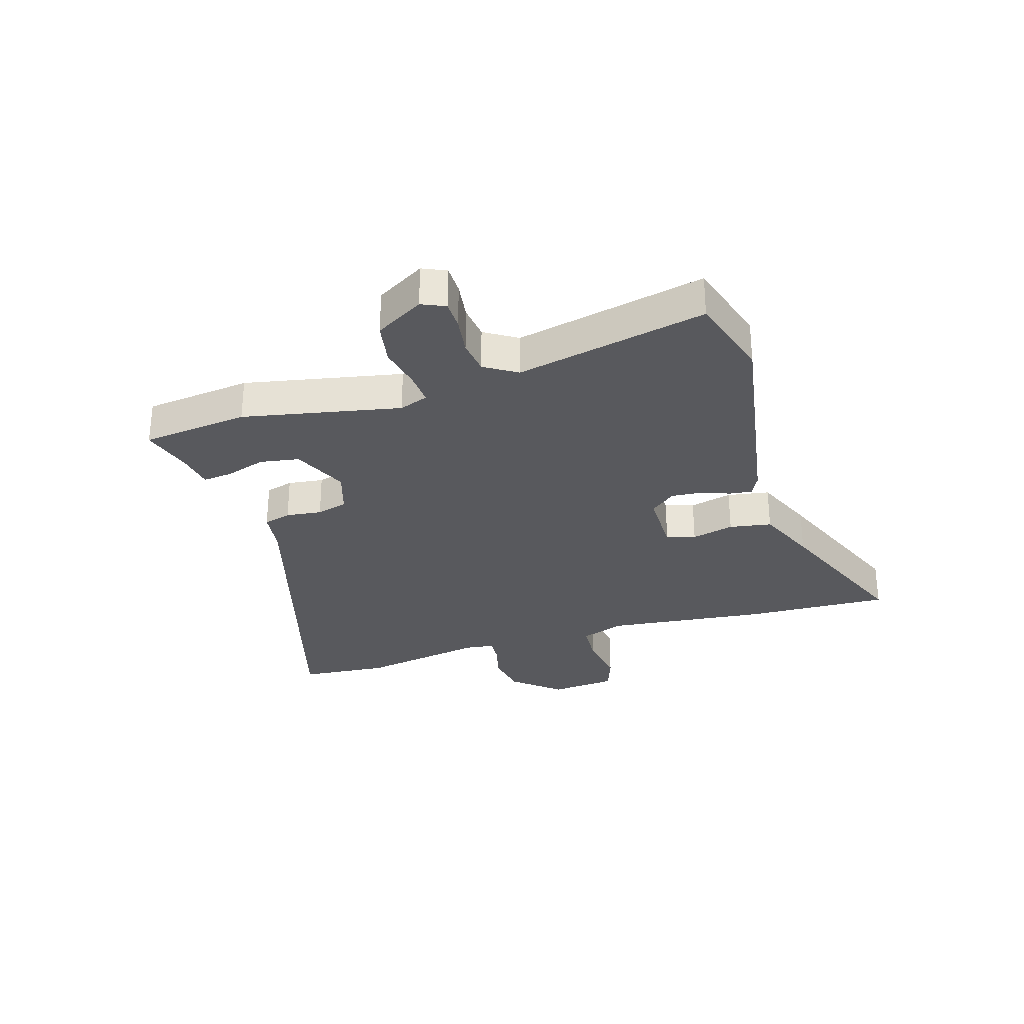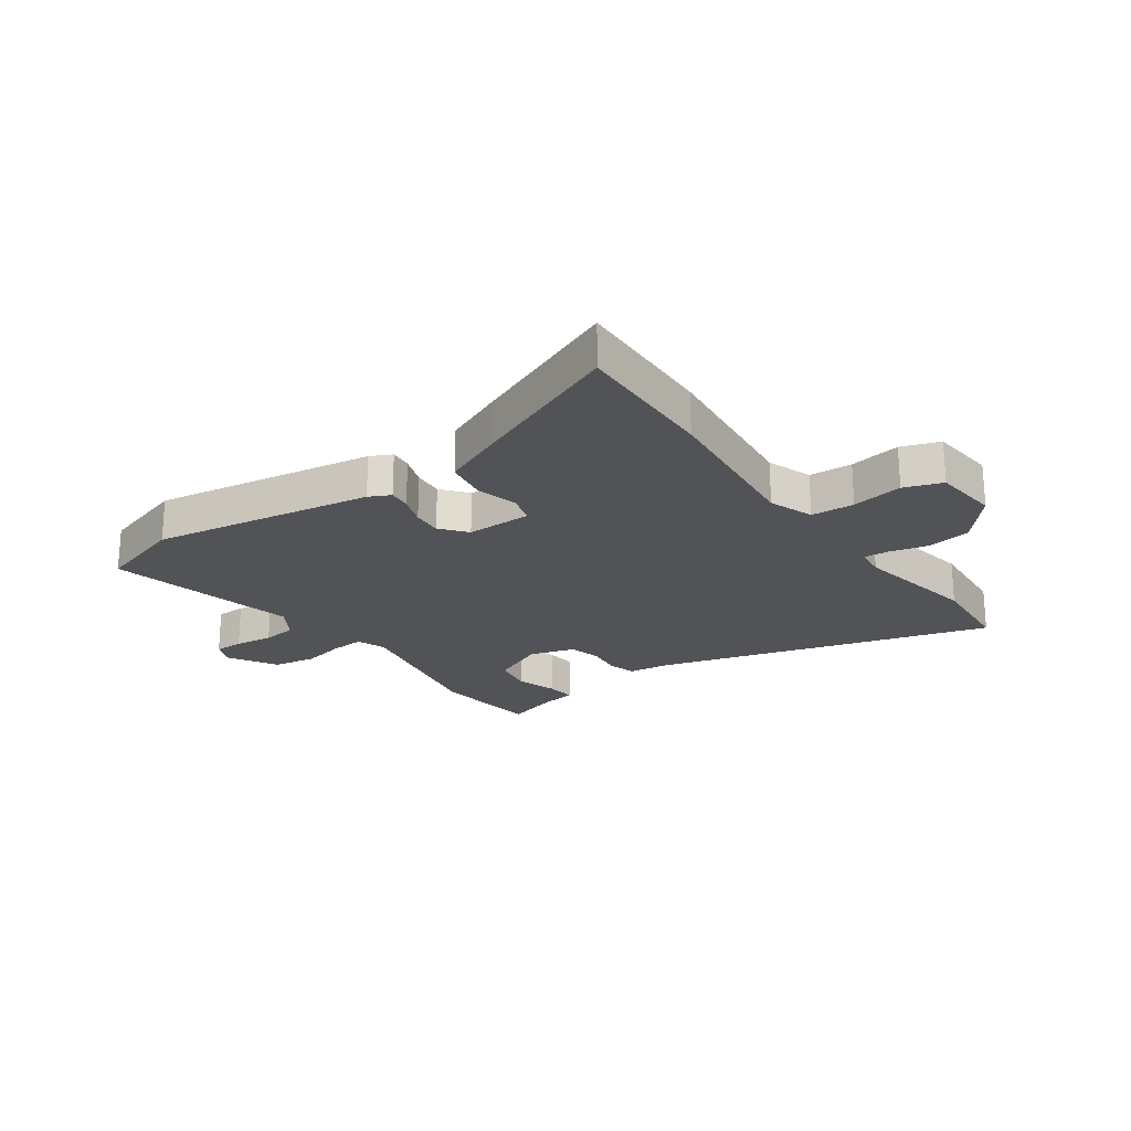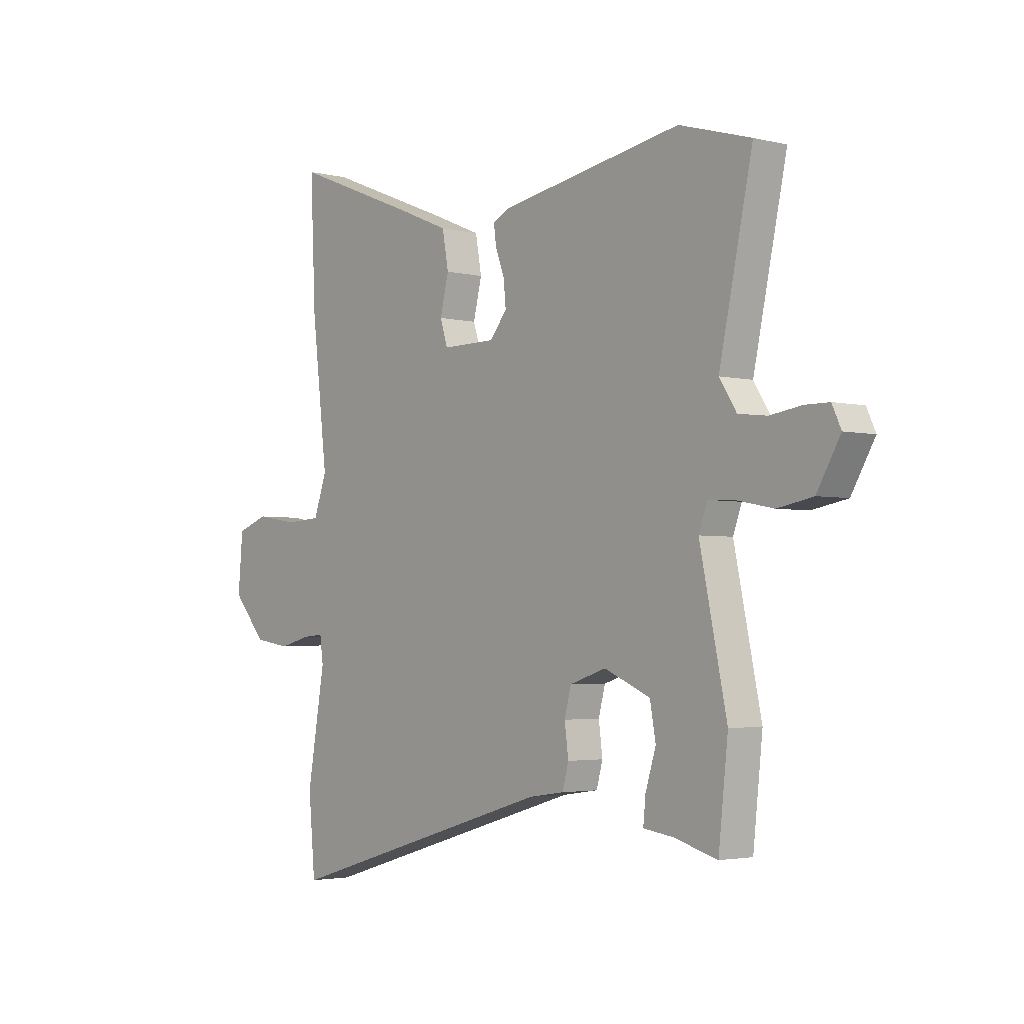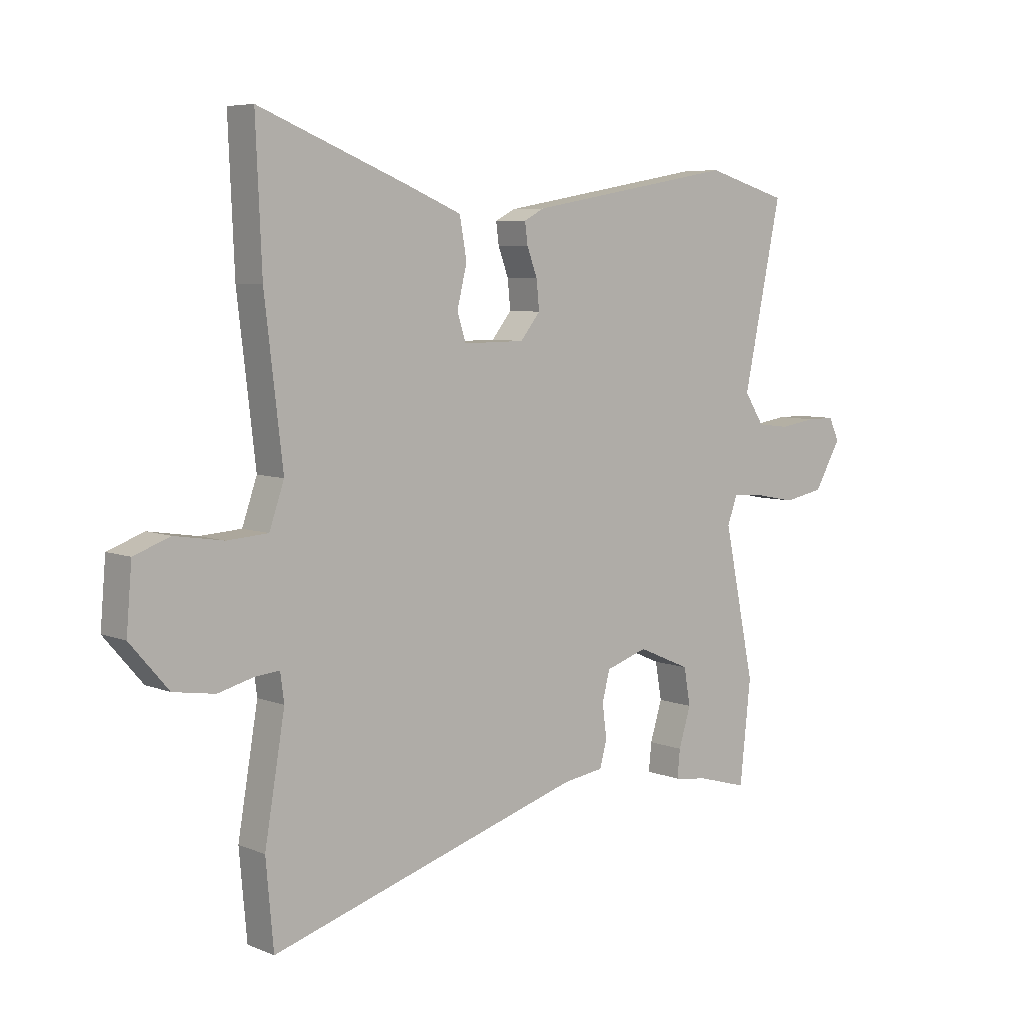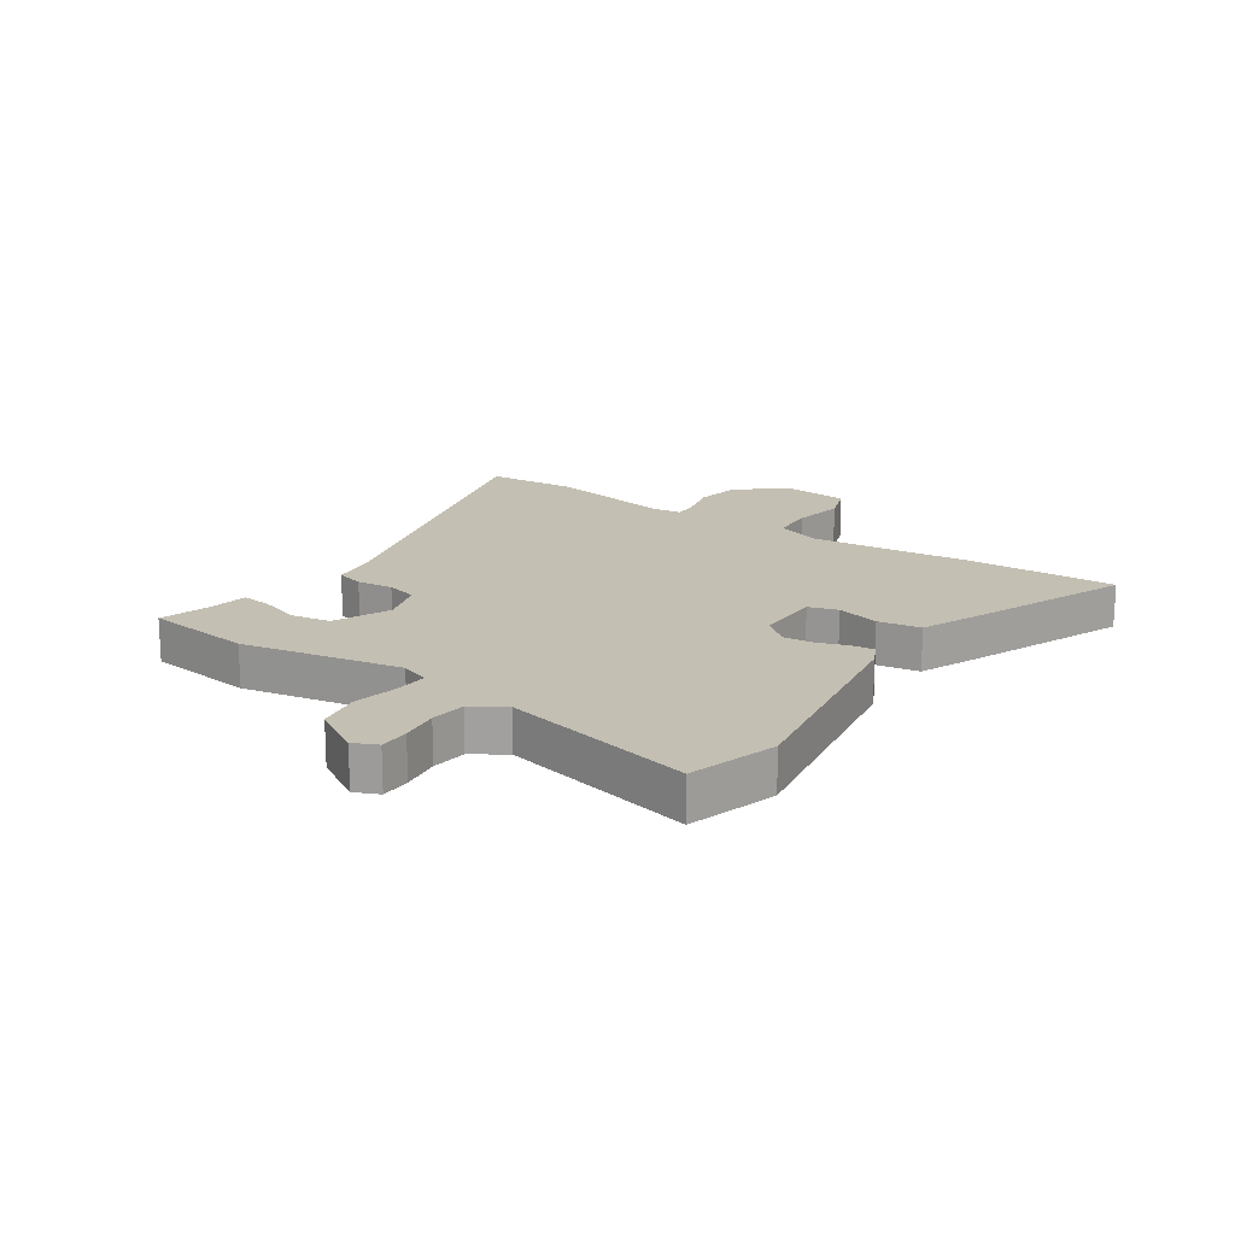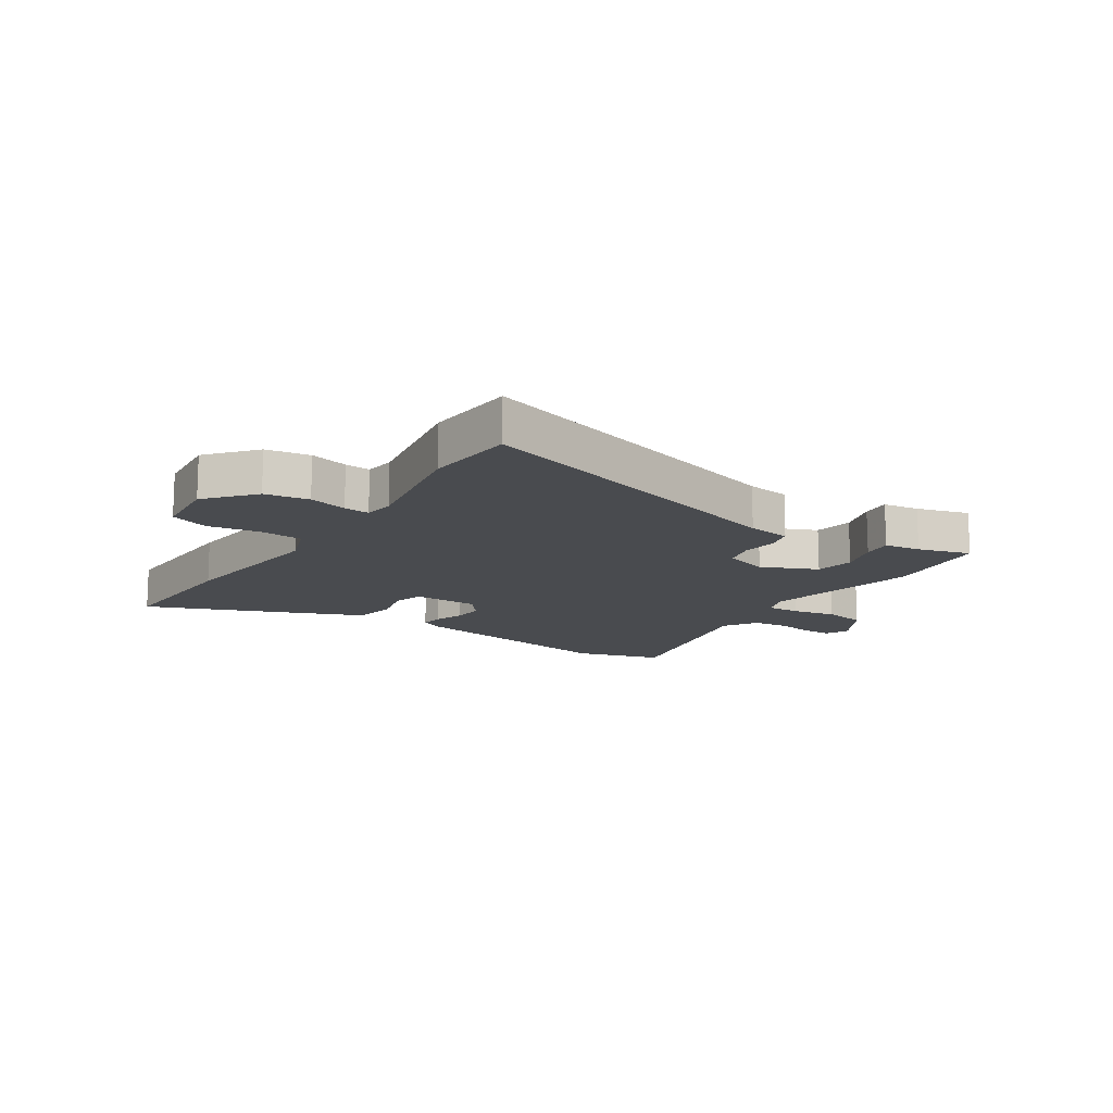
<metadata>
{"format":"obj","ext":"obj","renderer":"f3d","projection":"perspective","resolution":1024,"background":"white","views":[{"elev":-29.8,"azim":-72.4,"up":"+Y"},{"elev":-22.4,"azim":36.2,"up":"+Y"},{"elev":-3.0,"azim":-130.1,"up":"+Z"},{"elev":6.4,"azim":139.6,"up":"+Z"},{"elev":17.9,"azim":-55.1,"up":"+Y"},{"elev":-14.0,"azim":147.1,"up":"+Y"}]}
</metadata>
<code>
v -0.496 0.07 -0.536
v -0.516 0.07 -0.35
v -0.459 0.07 -0.077
v -0.477 0.07 -0.027
v -0.534 0.07 -0.03
v -0.61 0.07 -0.045
v -0.684 0.07 -0.031
v -0.733 0.07 0.054
v -0.714 0.07 0.095
v -0.663 0.07 0.095
v -0.597 0.07 0.085
v -0.537 0.07 0.092
v -0.501 0.07 0.148
v -0.571 0.07 0.479
v -0.42 0.07 0.523
v -0.037 0.07 0.455
v 0 0.07 0.436
v -0.005 0.07 0.397
v -0.024 0.07 0.346
v -0.029 0.07 0.294
v 0.007 0.07 0.249
v 0.12 0.07 0.248
v 0.136 0.07 0.298
v 0.118 0.07 0.372
v 0.131 0.07 0.445
v 0.237 0.07 0.489
v 0.504 0.07 0.595
v 0.493 0.07 0.342
v 0.46 0.07 0.062
v 0.487 0.07 -0.016
v 0.562 0.07 -0.021
v 0.651 0.07 -0.007
v 0.717 0.07 -0.031
v 0.727 0.07 -0.147
v 0.657 0.07 -0.228
v 0.581 0.07 -0.24
v 0.515 0.07 -0.223
v 0.471 0.07 -0.219
v 0.464 0.07 -0.271
v 0.501 0.07 -0.488
v 0.487 0.07 -0.643
v -0.089 0.07 -0.469
v -0.164 0.07 -0.458
v -0.177 0.07 -0.41
v -0.169 0.07 -0.348
v -0.183 0.07 -0.294
v -0.26 0.07 -0.269
v -0.357 0.07 -0.311
v -0.369 0.07 -0.379
v -0.347 0.07 -0.45
v -0.342 0.07 -0.501
v -0.405 0.07 -0.51
v -0.496 0 -0.536
v -0.516 0 -0.35
v -0.459 0 -0.077
v -0.477 0 -0.027
v -0.534 0 -0.03
v -0.61 0 -0.045
v -0.684 0 -0.031
v -0.733 0 0.054
v -0.714 0 0.095
v -0.663 0 0.095
v -0.597 0 0.085
v -0.537 0 0.092
v -0.501 0 0.148
v -0.571 0 0.479
v -0.42 0 0.523
v -0.037 0 0.455
v 0 0 0.436
v -0.005 0 0.397
v -0.024 0 0.346
v -0.029 0 0.294
v 0.007 0 0.249
v 0.12 0 0.248
v 0.136 0 0.298
v 0.118 0 0.372
v 0.131 0 0.445
v 0.237 0 0.489
v 0.504 0 0.595
v 0.493 0 0.342
v 0.46 0 0.062
v 0.487 0 -0.016
v 0.562 0 -0.021
v 0.651 0 -0.007
v 0.717 0 -0.031
v 0.727 0 -0.147
v 0.657 0 -0.228
v 0.581 0 -0.24
v 0.515 0 -0.223
v 0.471 0 -0.219
v 0.464 0 -0.271
v 0.501 0 -0.488
v 0.487 0 -0.643
v -0.089 0 -0.469
v -0.164 0 -0.458
v -0.177 0 -0.41
v -0.169 0 -0.348
v -0.183 0 -0.294
v -0.26 0 -0.269
v -0.357 0 -0.311
v -0.369 0 -0.379
v -0.347 0 -0.45
v -0.342 0 -0.501
v -0.405 0 -0.51
f 49 50 51 52
f 48 49 52 1
f 42 43 44 45
f 42 45 46
f 39 40 41 42
f 38 39 42 46
f 34 35 36 37
f 34 37 38
f 31 32 33 34
f 30 31 34 38
f 29 30 38 46
f 23 24 25 26
f 22 23 26 27
f 16 17 18 19
f 16 19 20
f 13 14 15 16
f 12 13 16 20
f 8 9 10 11
f 8 11 12
f 5 6 7 8
f 4 5 8 12
f 48 1 2 3
f 47 48 3 4
f 22 27 28 29
f 21 22 29 46
f 20 21 46 47
f 4 12 20 47
f 104 103 102 101
f 53 104 101 100
f 97 96 95 94
f 98 97 94
f 94 93 92 91
f 98 94 91 90
f 89 88 87 86
f 90 89 86
f 86 85 84 83
f 90 86 83 82
f 98 90 82 81
f 78 77 76 75
f 79 78 75 74
f 71 70 69 68
f 72 71 68
f 68 67 66 65
f 72 68 65 64
f 63 62 61 60
f 64 63 60
f 60 59 58 57
f 64 60 57 56
f 55 54 53 100
f 56 55 100 99
f 81 80 79 74
f 98 81 74 73
f 99 98 73 72
f 99 72 64 56
f 1 53 54 2
f 2 54 55 3
f 3 55 56 4
f 4 56 57 5
f 5 57 58 6
f 6 58 59 7
f 7 59 60 8
f 8 60 61 9
f 9 61 62 10
f 10 62 63 11
f 11 63 64 12
f 12 64 65 13
f 13 65 66 14
f 14 66 67 15
f 15 67 68 16
f 16 68 69 17
f 17 69 70 18
f 18 70 71 19
f 19 71 72 20
f 20 72 73 21
f 21 73 74 22
f 22 74 75 23
f 23 75 76 24
f 24 76 77 25
f 25 77 78 26
f 26 78 79 27
f 27 79 80 28
f 28 80 81 29
f 29 81 82 30
f 30 82 83 31
f 31 83 84 32
f 32 84 85 33
f 33 85 86 34
f 34 86 87 35
f 35 87 88 36
f 36 88 89 37
f 37 89 90 38
f 38 90 91 39
f 39 91 92 40
f 40 92 93 41
f 41 93 94 42
f 42 94 95 43
f 43 95 96 44
f 44 96 97 45
f 45 97 98 46
f 46 98 99 47
f 47 99 100 48
f 48 100 101 49
f 49 101 102 50
f 50 102 103 51
f 51 103 104 52
f 52 104 53 1

</code>
